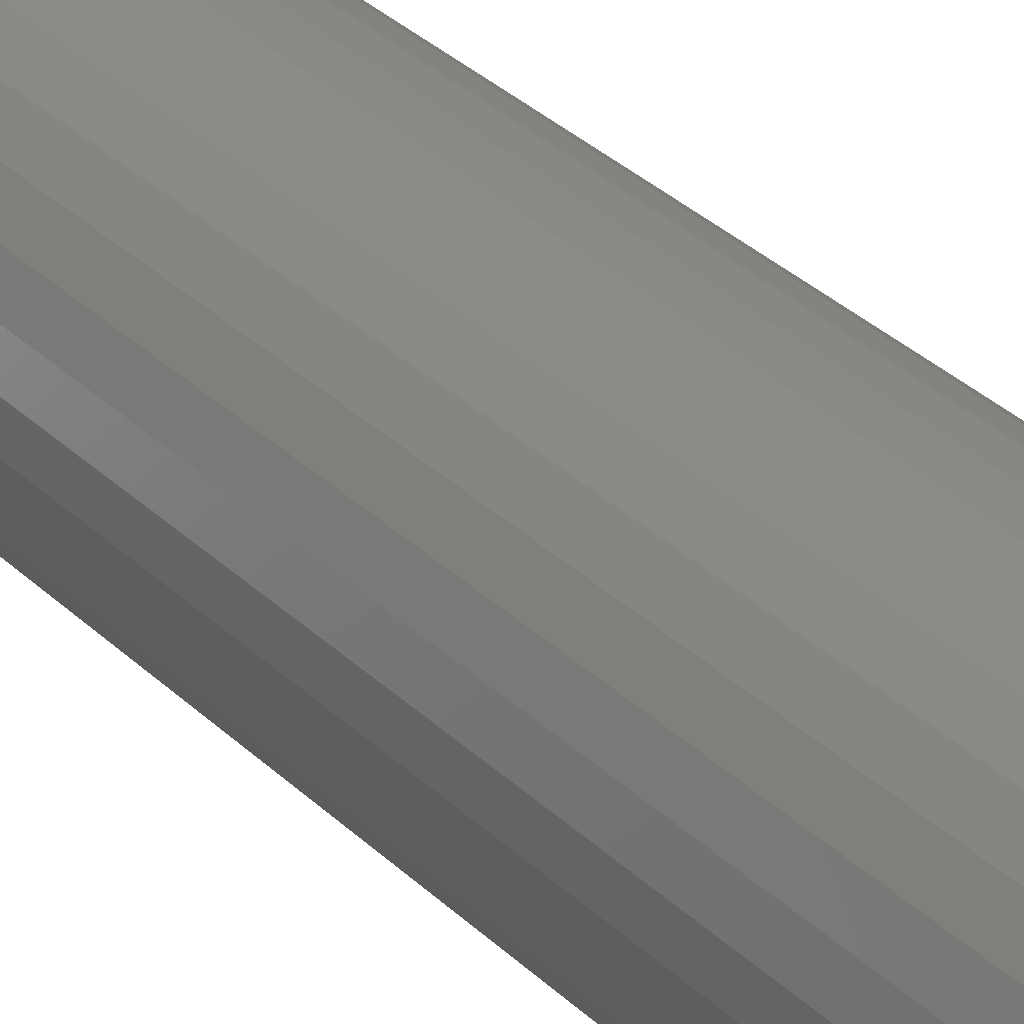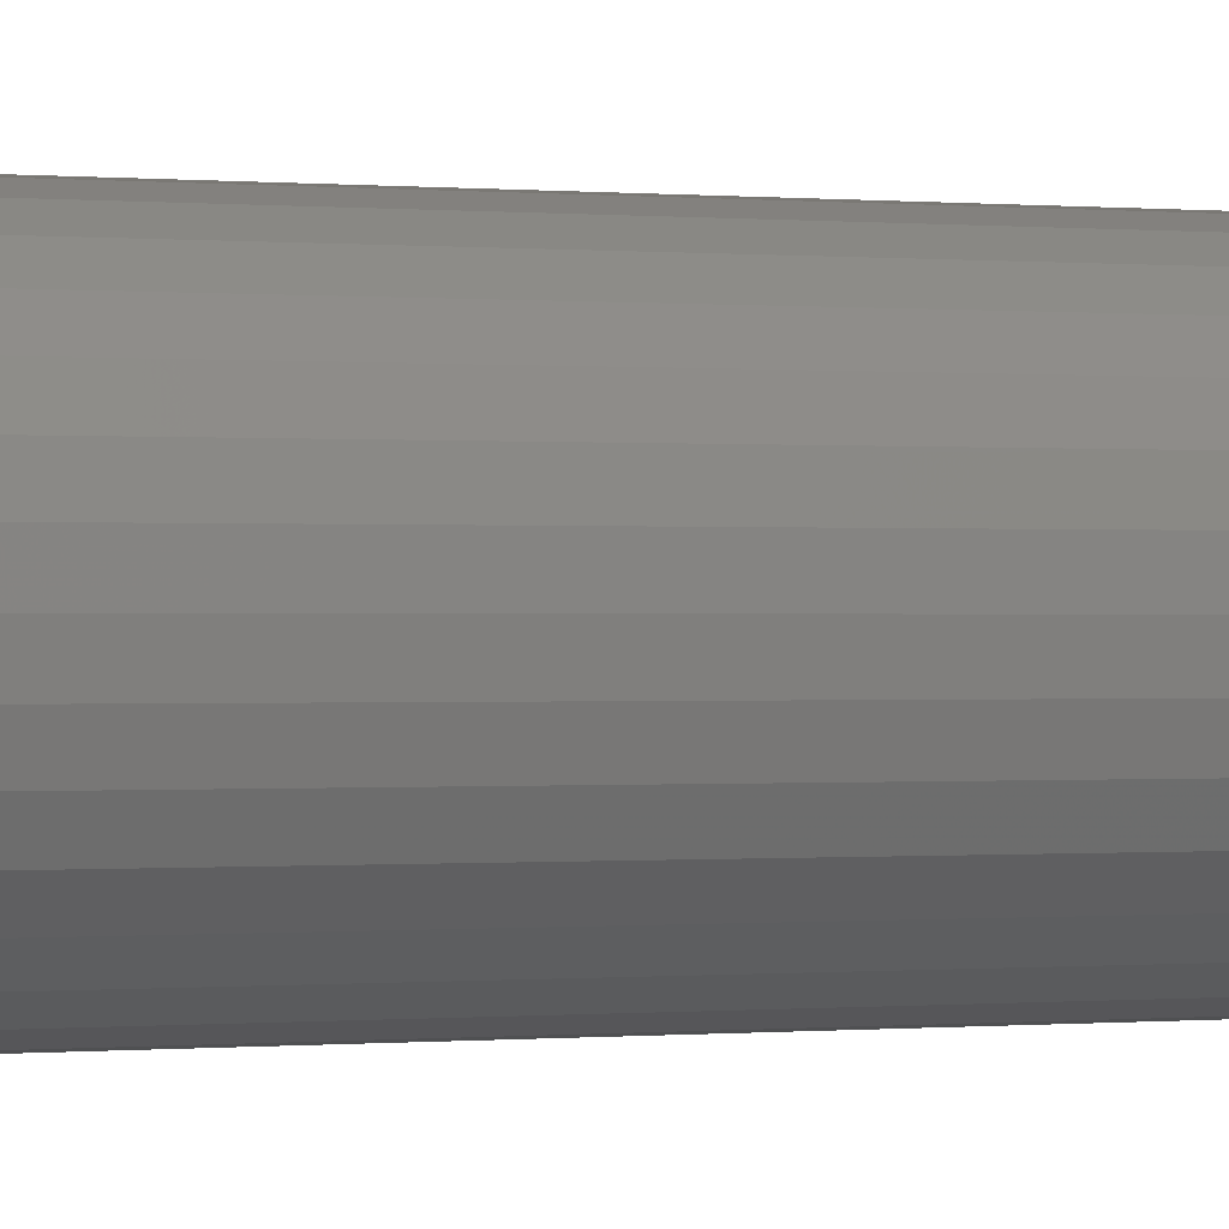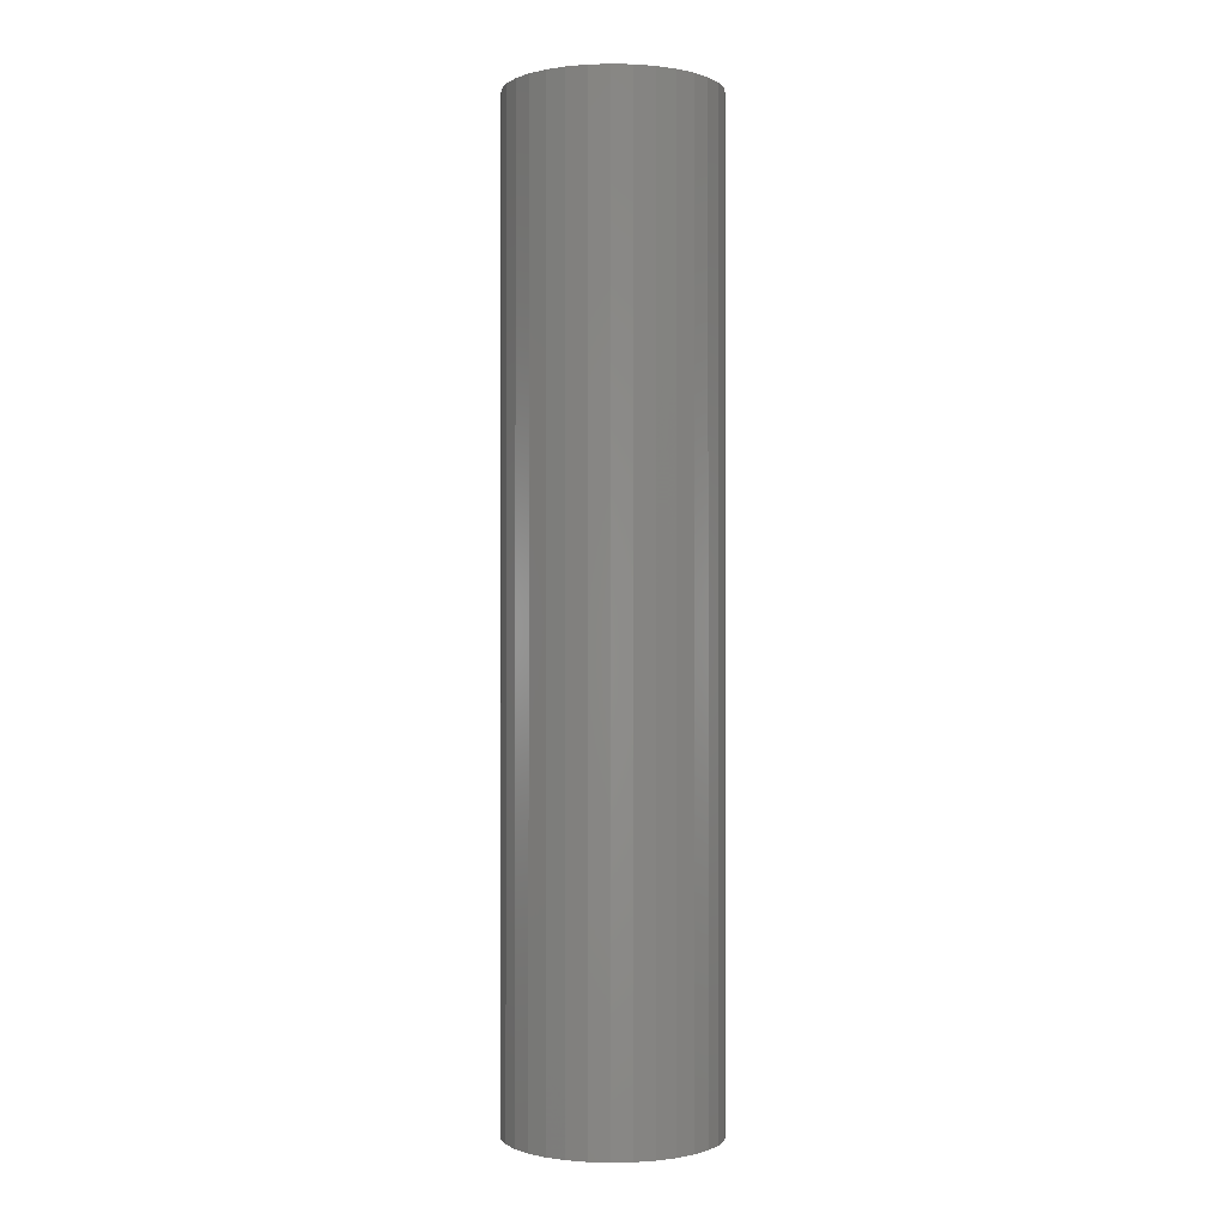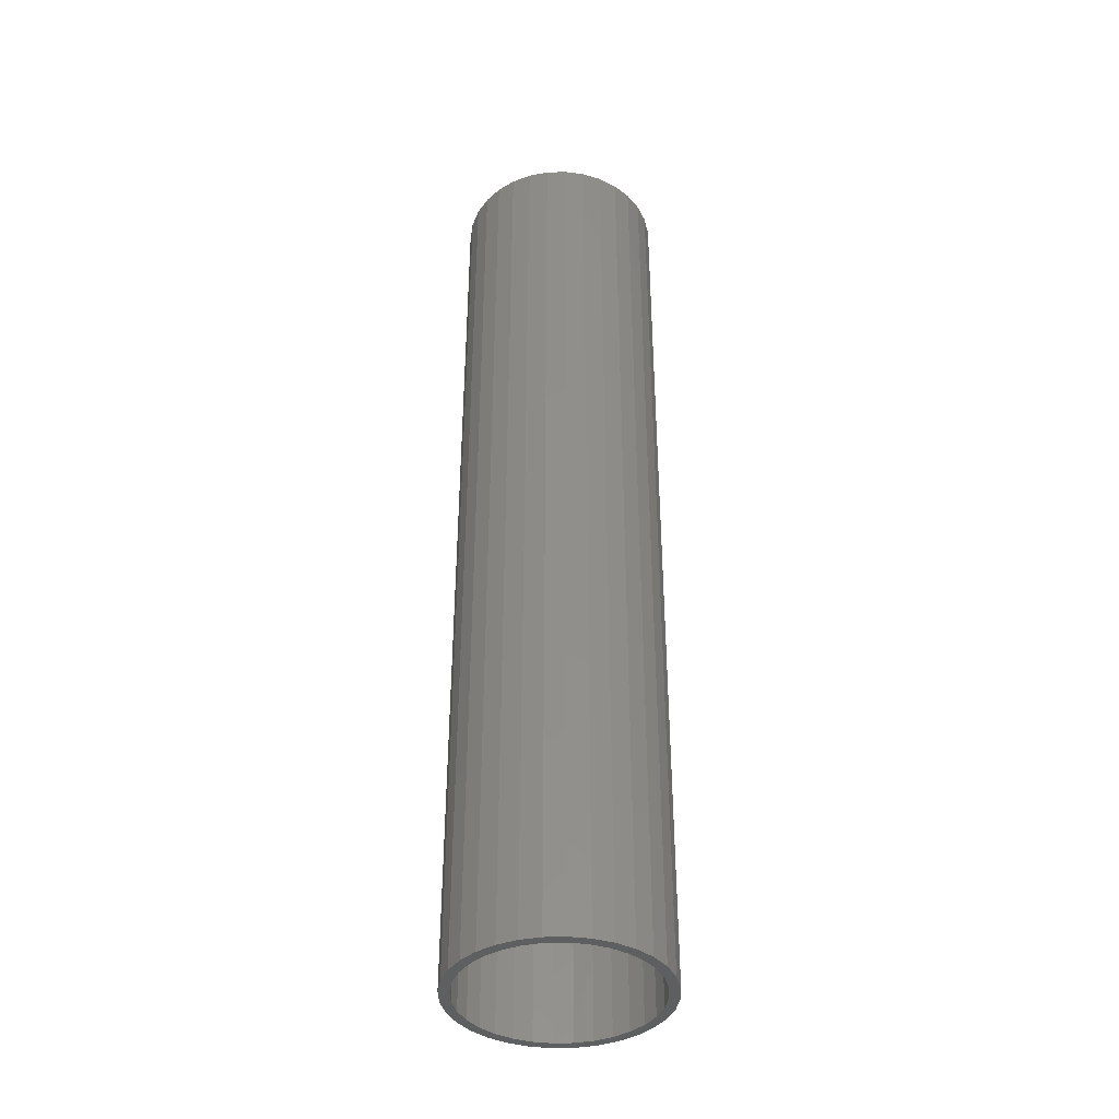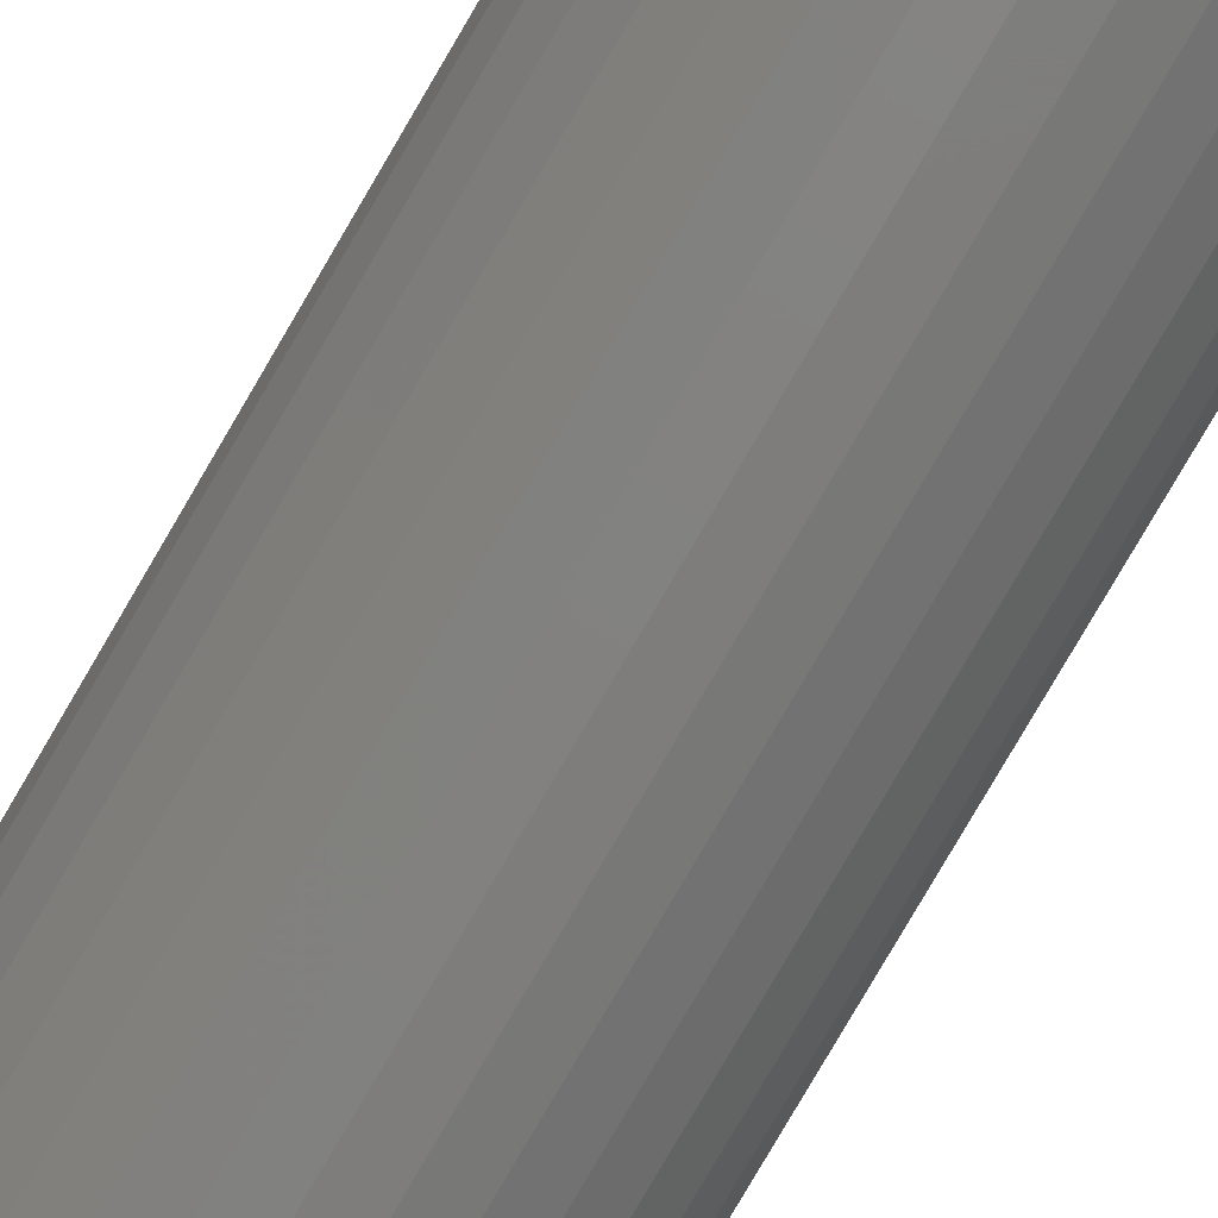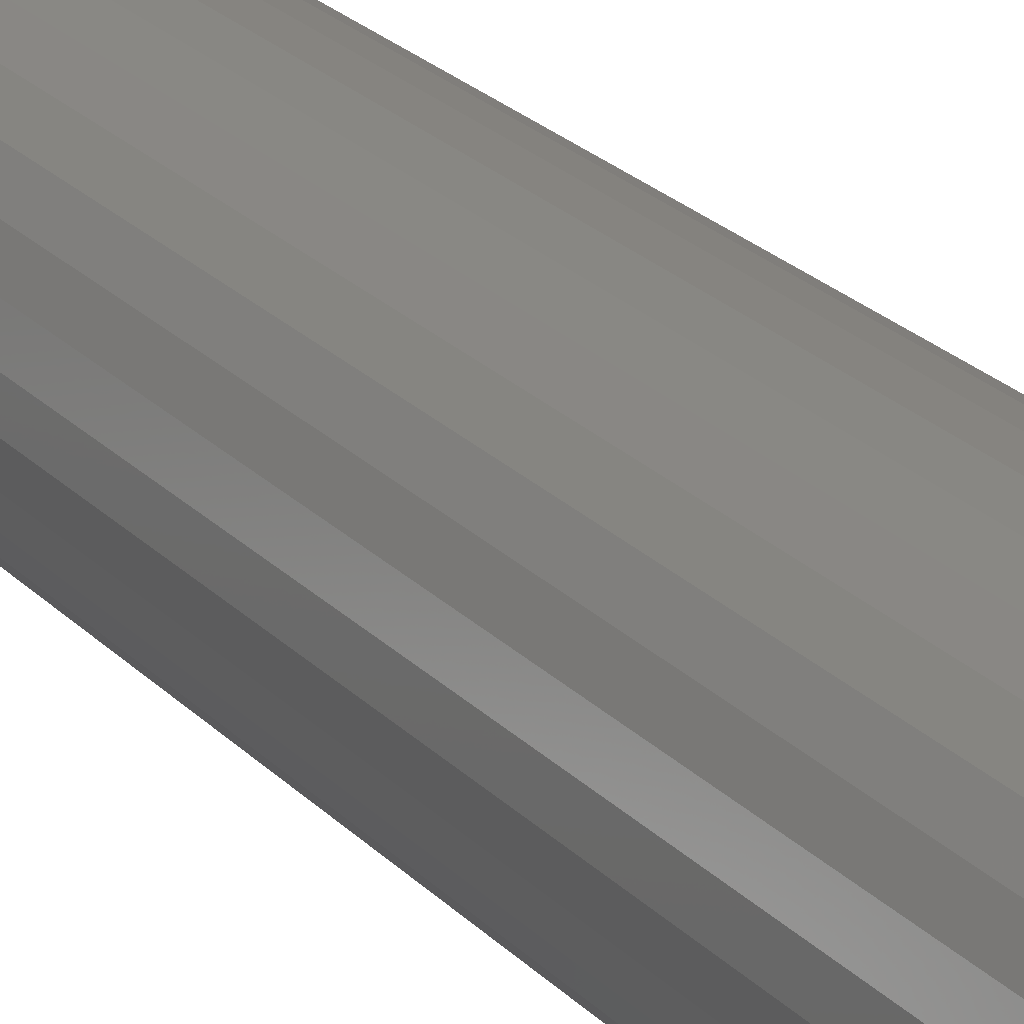
<metadata>
{"format":"stl","ext":"stl","renderer":"f3d","projection":"perspective","resolution":1024,"background":"white","views":[{"elev":32.6,"azim":142.7,"up":"+Y"},{"elev":-0.1,"azim":61.6,"up":"+Y"},{"elev":-0.6,"azim":-55.1,"up":"+Z"},{"elev":-39.3,"azim":-59.8,"up":"+Z"},{"elev":-79.9,"azim":149.7,"up":"+Y"},{"elev":23.0,"azim":-30.9,"up":"+Y"}]}
</metadata>
<code>
# stl→obj: 128 verts, 252 faces
v 0.3581 0.08471 0
v 0.3739 0.08627 0
v 0.3739 0.07845 0
v 0.3429 0.08009 0
v 0.3596 0.07704 0
v 0.3288 0.07259 0
v 0.3459 0.07287 0
v 0.3332 0.06609 0
v 0.3165 0.06249 0
v 0.3221 0.05697 0
v 0.3064 0.05019 0
v 0.3129 0.04585 0
v 0.2989 0.03616 0
v 0.3062 0.03317 0
v 0.2943 0.02093 0
v 0.302 0.01941 0
v 0.2943 -0.01074 0
v 0.302 -0.009212 0
v 0.3062 -0.02297 0
v 0.2989 -0.02596 0
v 0.3129 -0.03566 0
v 0.3064 -0.04 0
v 0.3221 -0.04677 0
v 0.3165 -0.0523 0
v 0.3332 -0.05589 0
v 0.3288 -0.06239 0
v 0.3459 -0.06267 0
v 0.3739 -0.07607 0
v 0.3581 -0.07451 0
v 0.3739 -0.06826 0
v 0.3898 0.08471 0
v 0.405 0.08009 0
v 0.3882 0.07704 0
v 0.402 0.07287 0
v 0.419 0.07259 0
v 0.4147 0.06609 0
v 0.4313 0.06249 0
v 0.4258 0.05697 0
v 0.4414 0.05019 0
v 0.4349 0.04585 0
v 0.4489 0.03616 0
v 0.4417 0.03317 0
v 0.4535 0.02093 0
v 0.4459 0.01941 0
v 0.4473 0.005099 0
v 0.4417 -0.02297 0
v 0.4459 -0.009212 0
v 0.4535 -0.01074 0
v 0.4489 -0.02596 0
v 0.4349 -0.03566 0
v 0.4414 -0.04 0
v 0.4258 -0.04677 0
v 0.4313 -0.0523 0
v 0.4147 -0.05589 0
v 0.419 -0.06239 0
v 0.402 -0.06267 0
v 0.3882 -0.06685 0
v 0.405 -0.06989 0
v 0.3898 -0.07451 0
v 0.4551 0.005099 0
v 0.2928 0.005099 0
v 0.3006 0.005099 0
v 0.3429 -0.06989 0
v 0.3596 -0.06685 0
v 0.3882 -0.06685 0.7422
v 0.402 -0.06267 0.7422
v 0.4147 -0.05589 0.7422
v 0.4258 -0.04677 0.7422
v 0.4349 -0.03566 0.7422
v 0.4417 -0.02297 0.7422
v 0.4459 -0.009212 0.7422
v 0.4473 0.005099 0.7422
v 0.3739 -0.06826 0.7422
v 0.3596 -0.06685 0.7422
v 0.3459 -0.06267 0.7422
v 0.3332 -0.05589 0.7422
v 0.3221 -0.04677 0.7422
v 0.3129 -0.03566 0.7422
v 0.3062 -0.02297 0.7422
v 0.302 -0.009212 0.7422
v 0.3006 0.005099 0.7422
v 0.3596 0.07704 0.7422
v 0.3459 0.07287 0.7422
v 0.3332 0.06609 0.7422
v 0.3221 0.05697 0.7422
v 0.3129 0.04585 0.7422
v 0.3062 0.03317 0.7422
v 0.302 0.01941 0.7422
v 0.3739 0.07845 0.7422
v 0.3882 0.07704 0.7422
v 0.402 0.07287 0.7422
v 0.4147 0.06609 0.7422
v 0.4258 0.05697 0.7422
v 0.4349 0.04585 0.7422
v 0.4417 0.03317 0.7422
v 0.4459 0.01941 0.7422
v 0.3581 0.08471 0.75
v 0.3898 0.08471 0.75
v 0.3739 0.08627 0.75
v 0.3429 0.08009 0.75
v 0.405 0.08009 0.75
v 0.3288 0.07259 0.75
v 0.419 0.07259 0.75
v 0.3165 0.06249 0.75
v 0.4313 0.06249 0.75
v 0.4313 -0.0523 0.75
v 0.3288 -0.06239 0.75
v 0.419 -0.06239 0.75
v 0.3429 -0.06989 0.75
v 0.405 -0.06989 0.75
v 0.3581 -0.07451 0.75
v 0.3898 -0.07451 0.75
v 0.3739 -0.07607 0.75
v 0.4414 0.05019 0.75
v 0.3064 0.05019 0.75
v 0.4489 0.03616 0.75
v 0.2989 0.03616 0.75
v 0.4535 0.02093 0.75
v 0.2943 0.02093 0.75
v 0.4551 0.005099 0.75
v 0.2928 0.005099 0.75
v 0.4535 -0.01074 0.75
v 0.2943 -0.01074 0.75
v 0.4489 -0.02596 0.75
v 0.2989 -0.02596 0.75
v 0.4414 -0.04 0.75
v 0.3064 -0.04 0.75
v 0.3165 -0.0523 0.75
f 1 2 3
f 4 1 3
f 4 3 5
f 5 6 4
f 7 6 5
f 6 7 8
f 8 9 6
f 9 8 10
f 10 11 9
f 12 11 10
f 13 11 12
f 14 13 12
f 15 13 14
f 16 15 14
f 17 18 19
f 19 20 17
f 20 19 21
f 21 22 20
f 22 21 23
f 23 24 22
f 25 24 23
f 26 24 25
f 27 26 25
f 28 29 30
f 3 2 31
f 31 32 3
f 33 3 32
f 34 33 32
f 35 34 32
f 36 34 35
f 37 36 35
f 38 36 37
f 39 38 37
f 39 40 38
f 40 39 41
f 41 42 40
f 42 41 43
f 43 44 42
f 44 43 45
f 46 47 48
f 49 46 48
f 50 46 49
f 51 50 49
f 52 50 51
f 53 52 51
f 53 54 52
f 54 53 55
f 56 54 55
f 57 56 55
f 58 57 55
f 30 57 58
f 30 58 59
f 59 28 30
f 60 48 47
f 60 47 45
f 60 45 43
f 61 15 16
f 61 16 62
f 61 62 18
f 61 18 17
f 63 26 27
f 63 27 64
f 63 64 30
f 63 30 29
f 30 65 57
f 57 65 66
f 57 66 56
f 56 66 67
f 56 67 54
f 54 67 68
f 54 68 52
f 52 68 69
f 52 69 50
f 50 69 70
f 50 70 46
f 46 70 71
f 46 71 47
f 47 71 72
f 47 72 45
f 65 30 73
f 73 30 64
f 73 64 74
f 74 64 27
f 74 27 75
f 75 27 25
f 75 25 76
f 76 25 23
f 76 23 77
f 77 23 21
f 77 21 78
f 78 21 19
f 78 19 79
f 79 19 18
f 79 18 80
f 80 18 62
f 80 62 81
f 3 82 5
f 5 82 83
f 5 83 7
f 7 83 84
f 7 84 8
f 8 84 85
f 8 85 10
f 10 85 86
f 10 86 12
f 12 86 87
f 12 87 14
f 14 87 88
f 14 88 16
f 16 88 81
f 16 81 62
f 82 3 89
f 89 3 33
f 89 33 90
f 90 33 34
f 90 34 91
f 91 34 36
f 91 36 92
f 92 36 38
f 92 38 93
f 93 38 40
f 93 40 94
f 94 40 42
f 94 42 95
f 95 42 44
f 95 44 96
f 96 44 45
f 96 45 72
f 89 90 82
f 83 82 90
f 91 83 90
f 84 83 91
f 92 84 91
f 85 84 92
f 93 85 92
f 67 76 68
f 75 76 67
f 66 75 67
f 74 75 66
f 65 74 66
f 73 74 65
f 76 77 68
f 68 77 78
f 68 78 69
f 69 78 79
f 69 79 70
f 70 79 80
f 70 80 71
f 71 80 81
f 71 81 72
f 72 81 88
f 72 88 96
f 96 88 87
f 96 87 95
f 95 87 86
f 95 86 94
f 94 86 85
f 94 85 93
f 97 98 99
f 98 97 100
f 98 100 101
f 101 100 102
f 101 102 103
f 103 102 104
f 103 104 105
f 106 107 108
f 108 107 109
f 108 109 110
f 110 109 111
f 110 111 112
f 112 111 113
f 105 104 114
f 114 104 115
f 114 115 116
f 116 115 117
f 116 117 118
f 118 117 119
f 118 119 120
f 120 119 121
f 120 121 122
f 122 121 123
f 122 123 124
f 124 123 125
f 124 125 126
f 126 125 127
f 126 127 106
f 106 127 128
f 106 128 107
f 60 120 48
f 48 120 122
f 48 122 49
f 49 122 124
f 49 124 51
f 51 124 126
f 51 126 53
f 53 126 106
f 53 106 55
f 55 106 108
f 55 108 58
f 58 108 110
f 58 110 59
f 59 110 112
f 59 112 28
f 28 112 113
f 28 113 29
f 29 113 111
f 29 111 63
f 63 111 109
f 63 109 26
f 26 109 107
f 26 107 24
f 24 107 128
f 24 128 22
f 22 128 127
f 22 127 20
f 20 127 125
f 20 125 17
f 17 125 123
f 17 123 61
f 61 123 121
f 61 121 15
f 15 121 119
f 15 119 13
f 13 119 117
f 13 117 11
f 11 117 115
f 11 115 9
f 9 115 104
f 9 104 6
f 6 104 102
f 6 102 4
f 4 102 100
f 4 100 1
f 1 100 97
f 1 97 2
f 2 97 99
f 2 99 31
f 31 99 98
f 31 98 32
f 32 98 101
f 32 101 35
f 35 101 103
f 35 103 37
f 37 103 105
f 37 105 39
f 39 105 114
f 39 114 41
f 41 114 116
f 41 116 43
f 43 116 118
f 43 118 60
f 60 118 120

</code>
